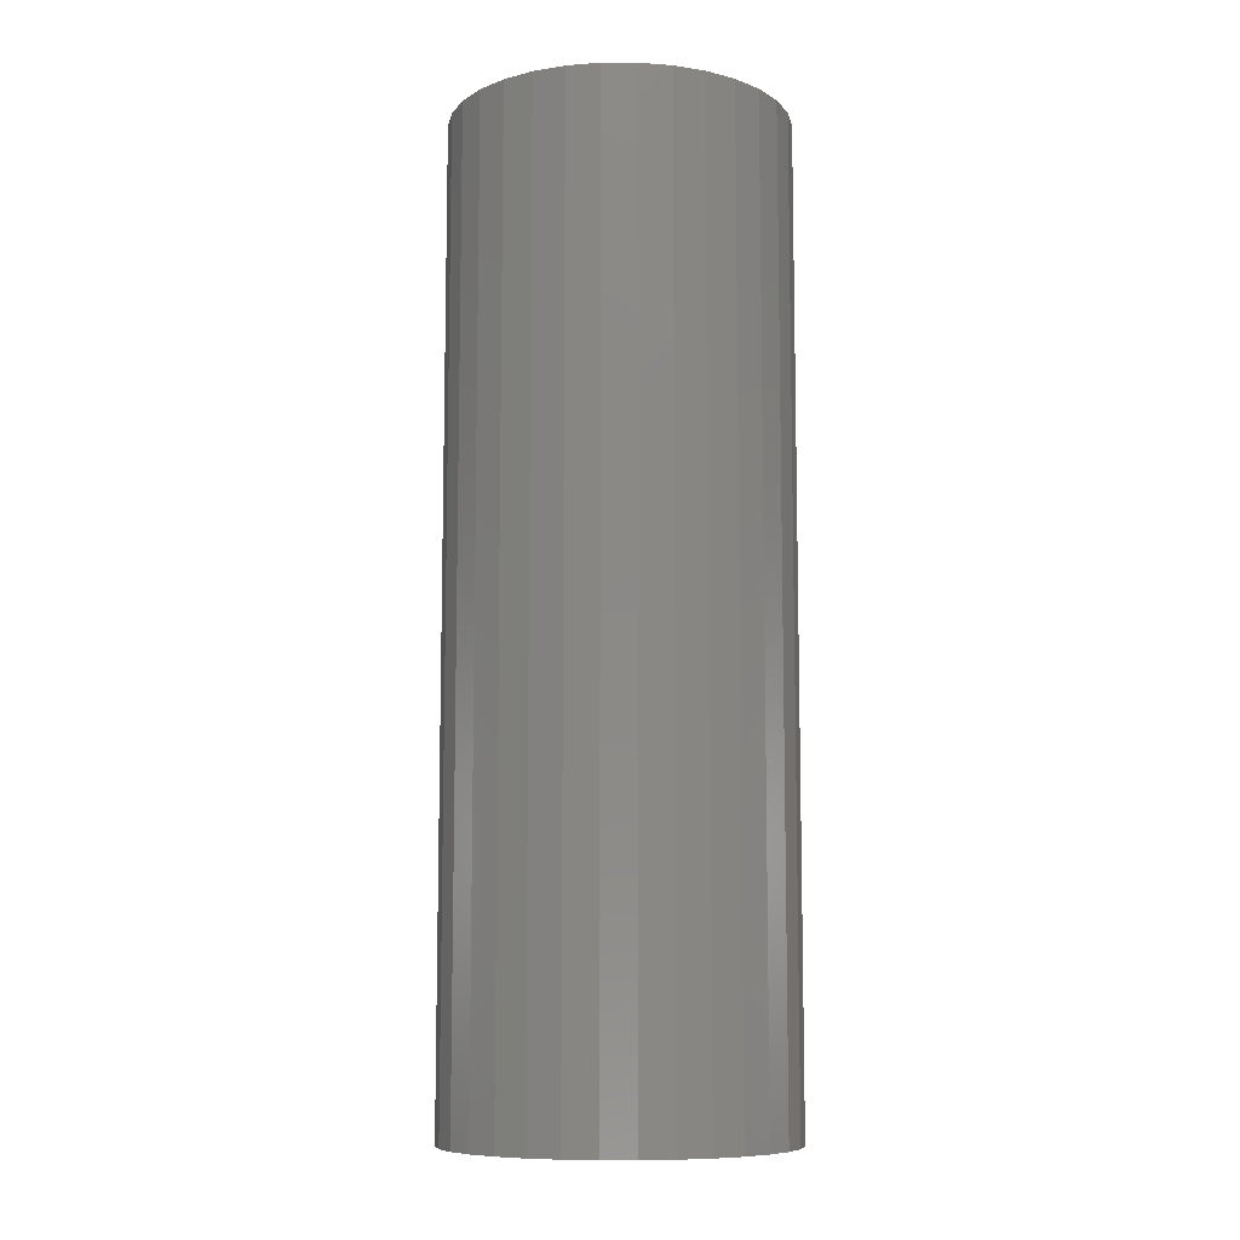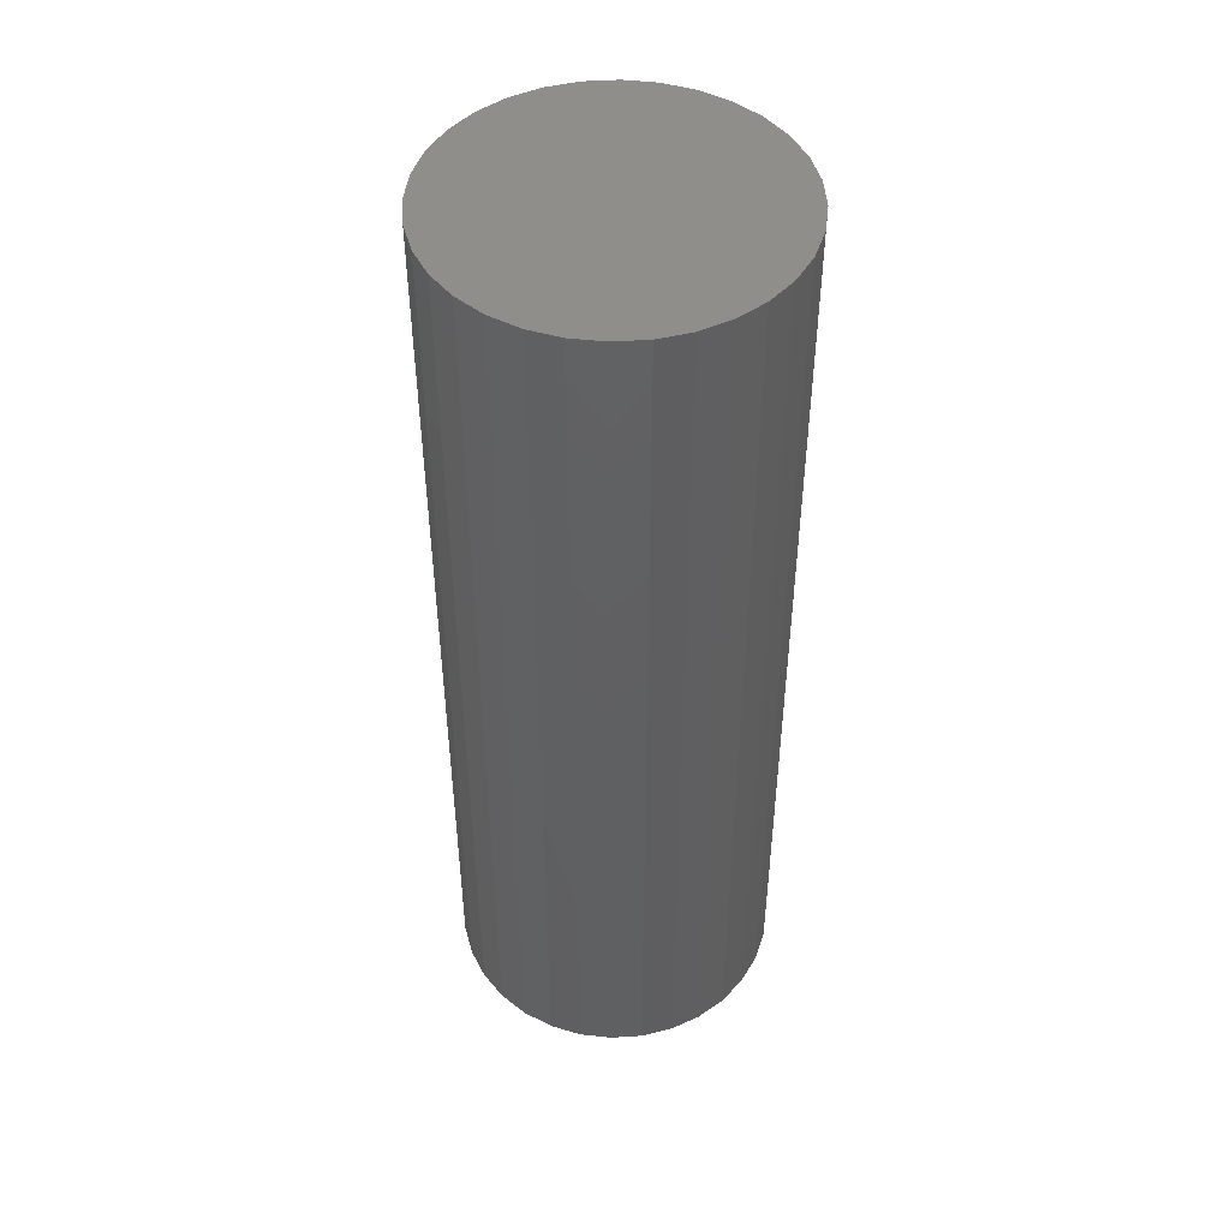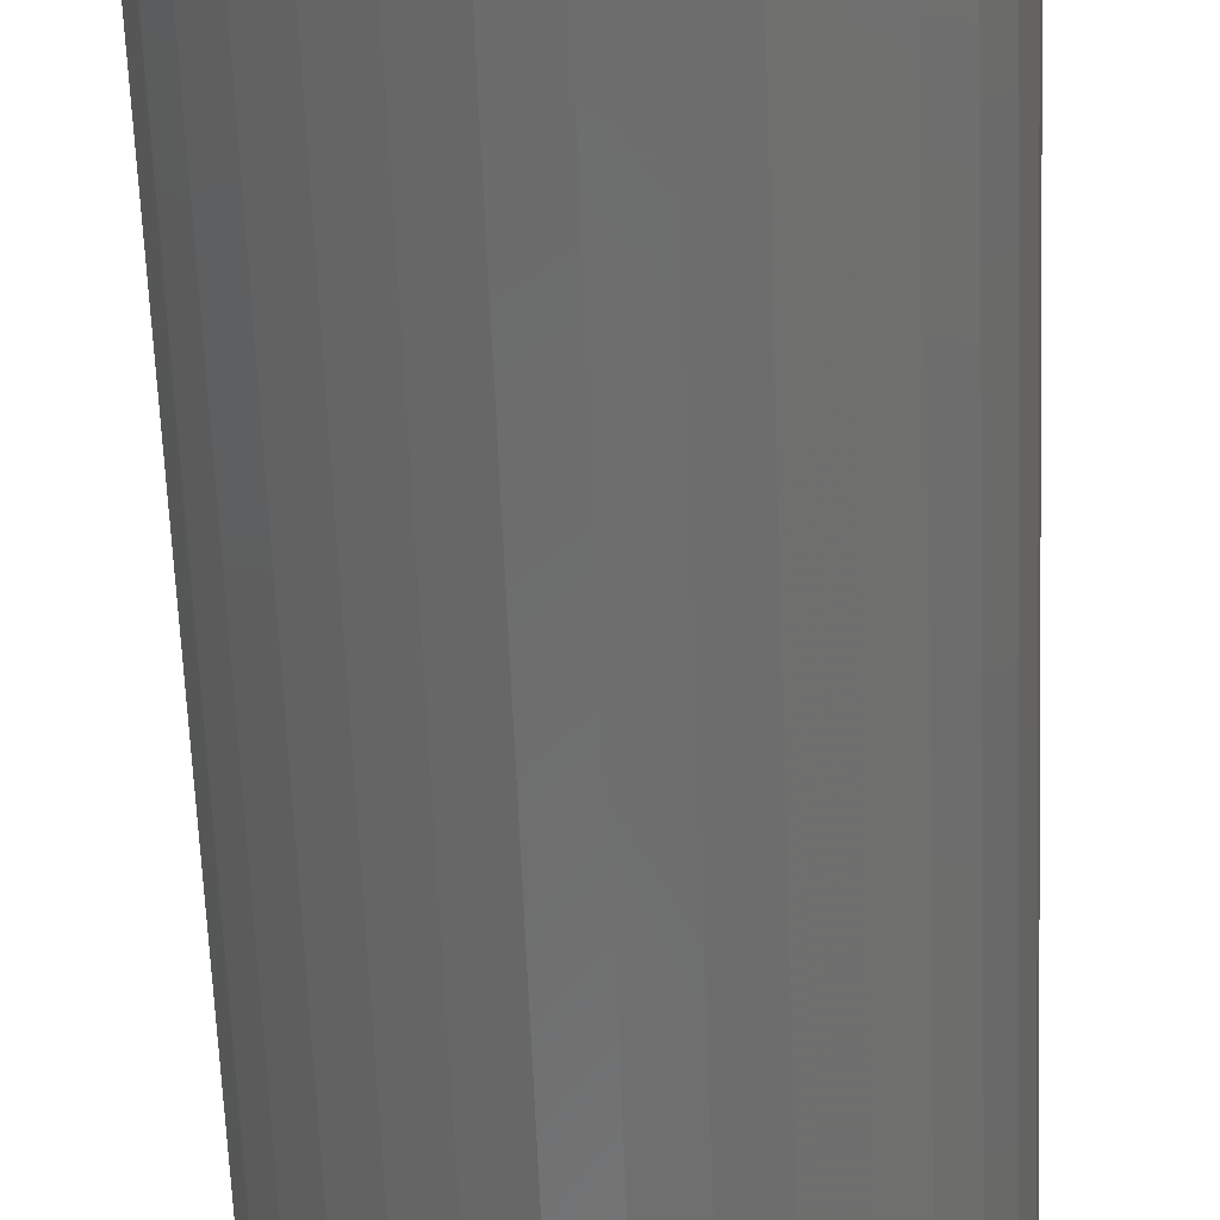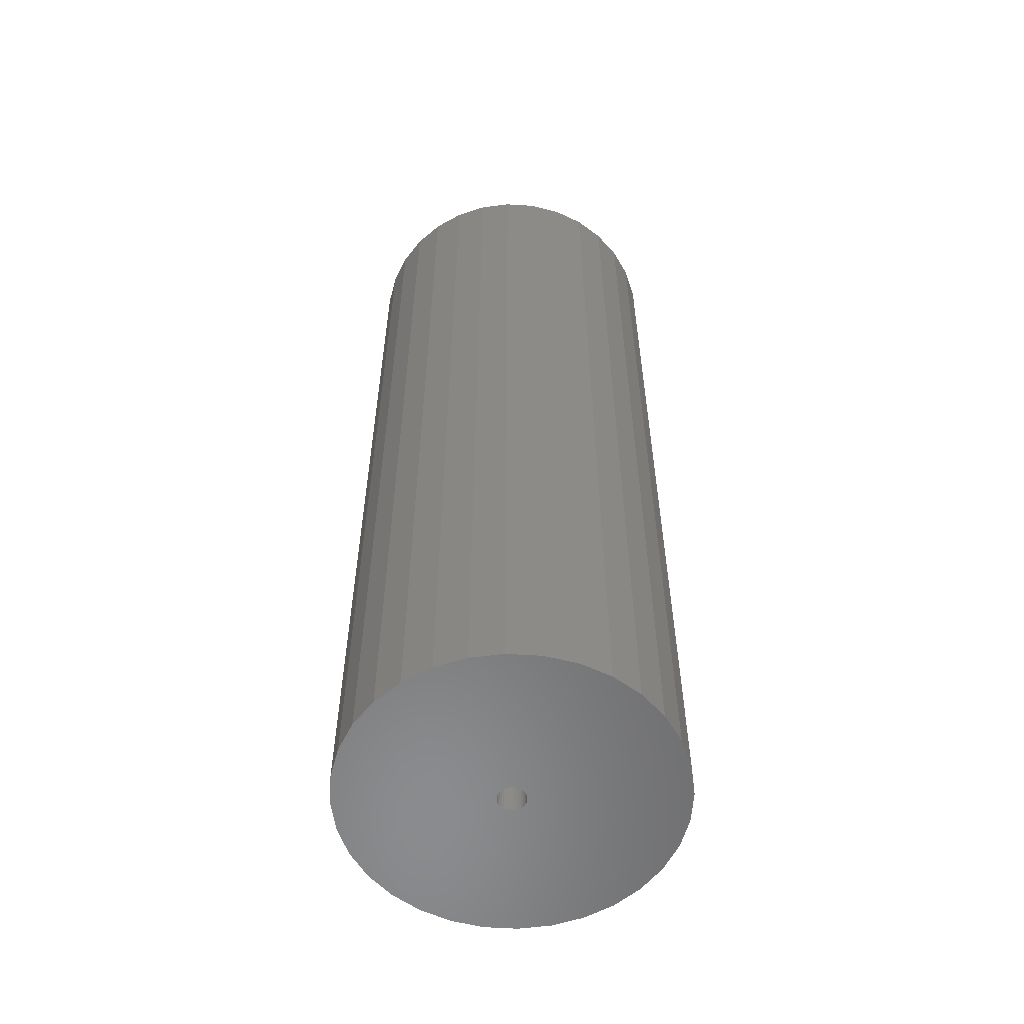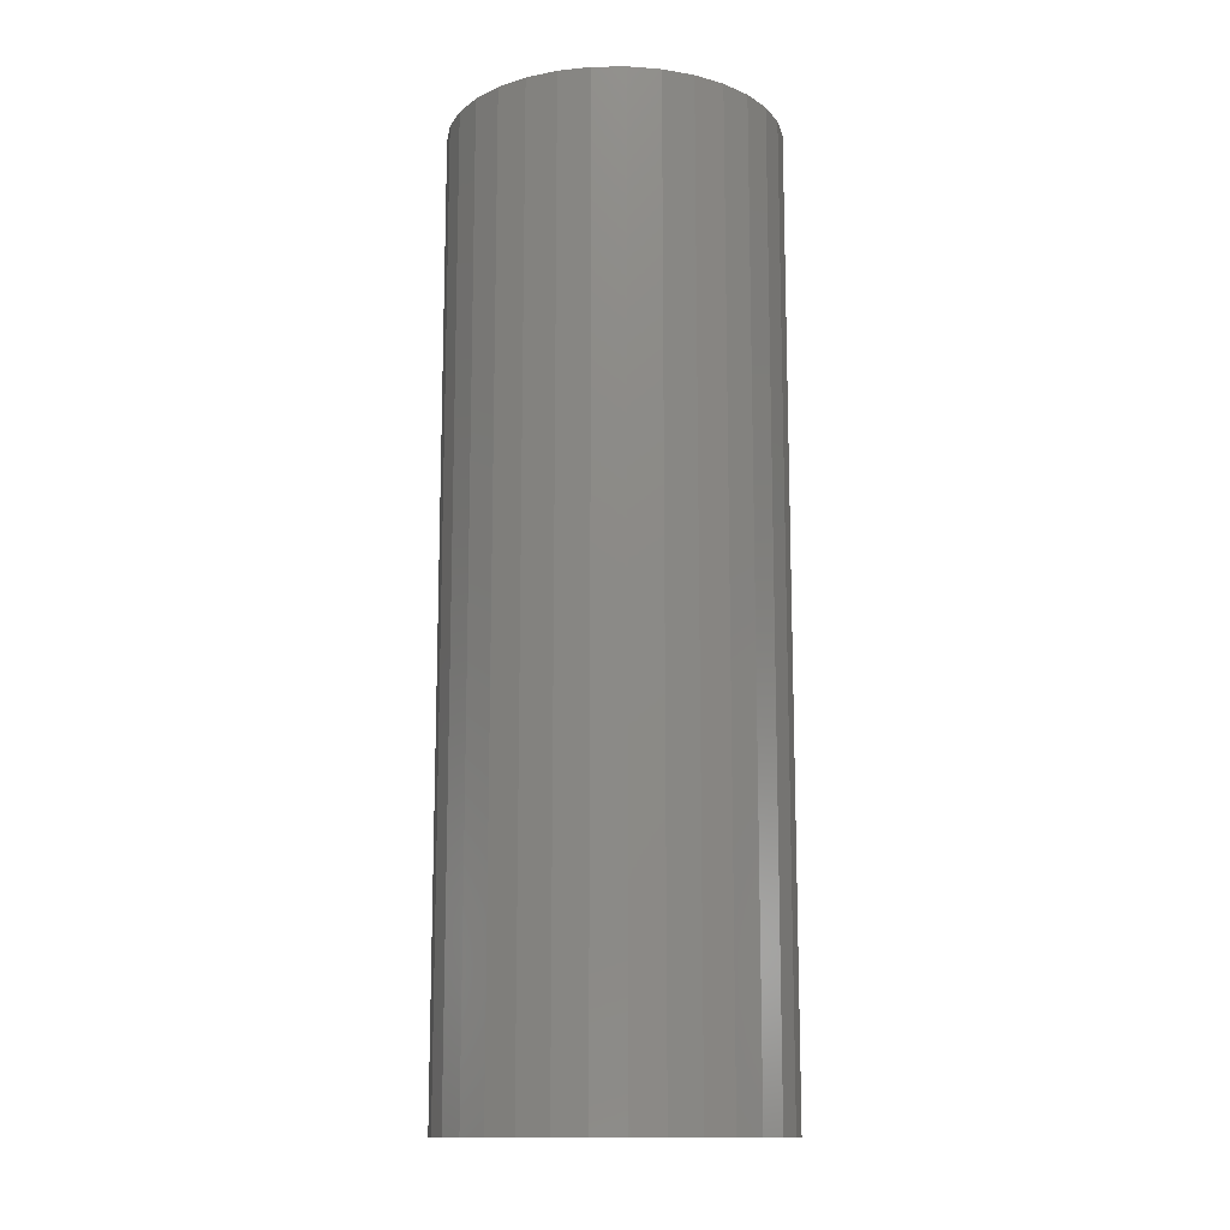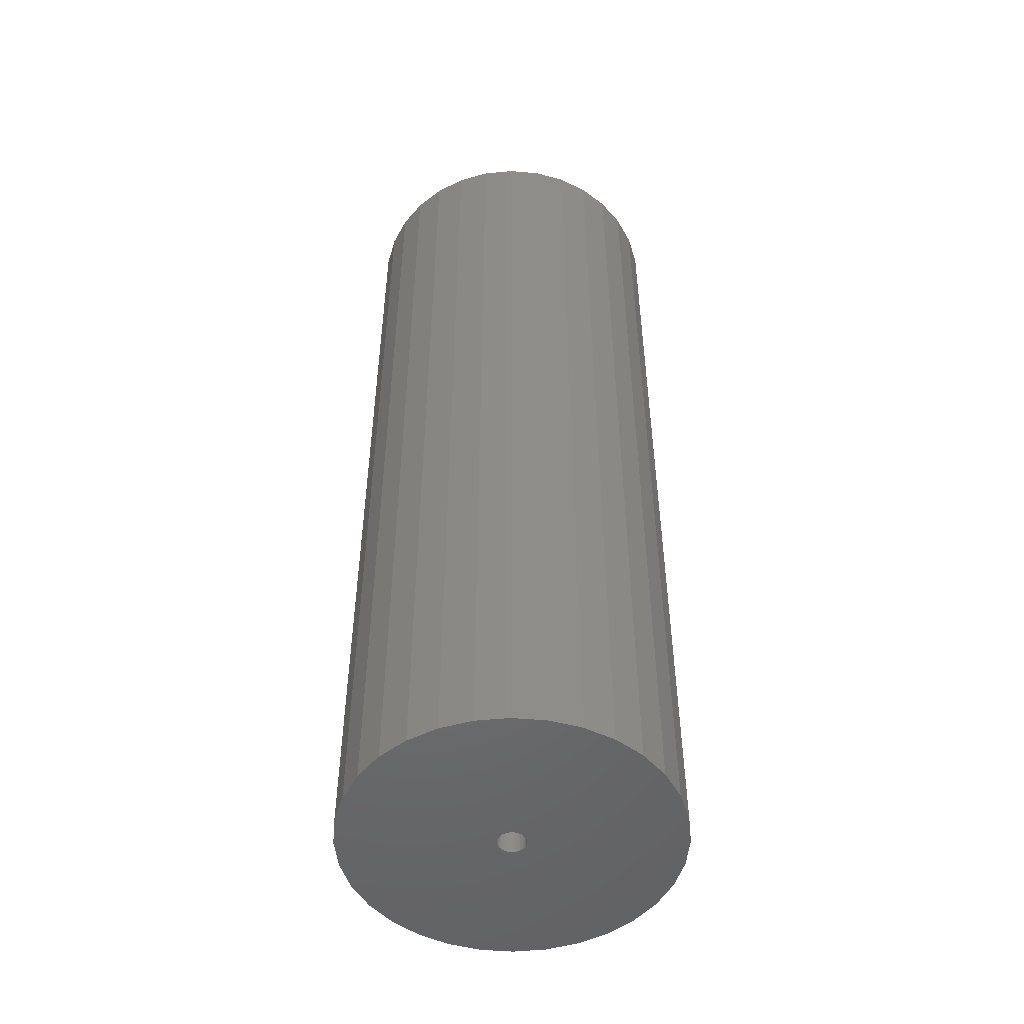
<metadata>
{"format":"stl","ext":"stl","renderer":"f3d","projection":"perspective","resolution":1024,"background":"white","views":[{"elev":-9.1,"azim":-129.1,"up":"+Z"},{"elev":47.7,"azim":-54.7,"up":"+Z"},{"elev":-59.4,"azim":2.2,"up":"+Y"},{"elev":-56.9,"azim":-9.3,"up":"+Z"},{"elev":-13.3,"azim":-48.8,"up":"+Z"},{"elev":-50.1,"azim":-134.6,"up":"+Z"}]}
</metadata>
<code>
# stl→obj: 128 verts, 252 faces
v 0.008809 -0.002407 0
v 0.009046 0 0
v 0.1419 -3.555e-17 0
v -0.1374 -0.05555 0
v -0.1456 -0.02832 0
v -0.124 -0.08064 0
v 0.1391 -0.02832 0
v 0.1308 -0.05555 0
v 0.1174 -0.08064 0
v -0.1484 1.777e-17 0
v -0.01539 0.002407 0
v -0.01562 1.511e-18 0
v -0.01539 -0.002407 0
v -0.1456 0.02832 0
v -0.003289 0.01234 0
v -0.005696 0.0121 0
v -0.00801 0.0114 0
v -0.01014 0.01026 0
v -0.01201 0.008723 0
v -0.01355 0.006853 0
v -0.01469 0.004721 0
v -0.1374 0.05555 0
v -0.124 0.08064 0
v -0.1059 0.1026 0
v -0.08393 0.1207 0
v -0.05884 0.1341 0
v -0.03161 0.1424 0
v -0.003289 0.1451 0
v 0.02503 0.1424 0
v 0.05226 0.1341 0
v 0.07735 0.1207 0
v 0.09935 0.1026 0
v 0.1174 0.08064 0
v 0.1308 0.05555 0
v 0.1391 0.02832 0
v -0.003289 -0.01234 0
v 0.09935 -0.1026 0
v 0.07735 -0.1207 0
v 0.05226 -0.1341 0
v 0.02503 -0.1424 0
v -0.003289 -0.1451 0
v -0.03161 -0.1424 0
v -0.05884 -0.1341 0
v -0.08393 -0.1207 0
v -0.1059 -0.1026 0
v -0.01469 -0.004721 0
v -0.01355 -0.006853 0
v -0.01201 -0.008723 0
v -0.01014 -0.01026 0
v -0.00801 -0.0114 0
v -0.005696 -0.0121 0
v 0.008809 0.002407 0
v 0.008107 0.004721 0
v 0.006967 0.006853 0
v 0.005433 0.008723 0
v 0.003564 0.01026 0
v 0.001431 0.0114 0
v -0.0008829 0.0121 0
v -0.0008829 -0.0121 0
v 0.001431 -0.0114 0
v 0.003564 -0.01026 0
v 0.005433 -0.008723 0
v 0.006967 -0.006853 0
v 0.008107 -0.004721 0
v -0.0008829 -0.0121 0.7031
v 0.001431 -0.0114 0.7031
v 0.003564 -0.01026 0.7031
v 0.005433 -0.008723 0.7031
v 0.006967 -0.006853 0.7031
v 0.008107 -0.004721 0.7031
v 0.008809 -0.002407 0.7031
v 0.009046 0 0.7031
v -0.003289 -0.01234 0.7031
v -0.005696 -0.0121 0.7031
v -0.00801 -0.0114 0.7031
v -0.01014 -0.01026 0.7031
v -0.01201 -0.008723 0.7031
v -0.01355 -0.006853 0.7031
v -0.01469 -0.004721 0.7031
v -0.01539 -0.002407 0.7031
v -0.01562 1.511e-18 0.7031
v -0.005696 0.0121 0.7031
v -0.00801 0.0114 0.7031
v -0.01014 0.01026 0.7031
v -0.01201 0.008723 0.7031
v -0.01355 0.006853 0.7031
v -0.01469 0.004721 0.7031
v -0.01539 0.002407 0.7031
v -0.003289 0.01234 0.7031
v -0.0008829 0.0121 0.7031
v 0.001431 0.0114 0.7031
v 0.003564 0.01026 0.7031
v 0.005433 0.008723 0.7031
v 0.006967 0.006853 0.7031
v 0.008107 0.004721 0.7031
v 0.008809 0.002407 0.7031
v 0.1419 0 0.8359
v 0.1391 -0.02832 0.8359
v 0.1308 -0.05555 0.8359
v 0.1174 -0.08064 0.8359
v 0.09935 -0.1026 0.8359
v 0.07735 -0.1207 0.8359
v 0.05226 -0.1341 0.8359
v 0.02503 -0.1424 0.8359
v -0.003289 -0.1451 0.8359
v -0.03161 -0.1424 0.8359
v -0.05884 -0.1341 0.8359
v -0.08393 -0.1207 0.8359
v -0.1059 -0.1026 0.8359
v -0.124 -0.08064 0.8359
v -0.1374 -0.05555 0.8359
v -0.1456 -0.02832 0.8359
v -0.1484 1.777e-17 0.8359
v -0.1456 0.02832 0.8359
v -0.1374 0.05555 0.8359
v -0.124 0.08064 0.8359
v -0.1059 0.1026 0.8359
v -0.08393 0.1207 0.8359
v -0.05884 0.1341 0.8359
v -0.03161 0.1424 0.8359
v -0.003289 0.1451 0.8359
v 0.02503 0.1424 0.8359
v 0.05226 0.1341 0.8359
v 0.07735 0.1207 0.8359
v 0.09935 0.1026 0.8359
v 0.1174 0.08064 0.8359
v 0.1308 0.05555 0.8359
v 0.1391 0.02832 0.8359
f 1 2 3
f 4 5 6
f 7 8 9
f 10 11 12
f 10 12 13
f 10 13 5
f 14 15 16
f 14 16 17
f 14 17 18
f 14 18 19
f 14 19 20
f 14 20 21
f 14 21 11
f 14 11 10
f 15 14 22
f 15 22 23
f 15 23 24
f 15 24 25
f 15 25 26
f 15 26 27
f 15 27 28
f 15 28 29
f 15 29 30
f 15 30 31
f 15 31 32
f 15 32 33
f 15 33 34
f 15 34 35
f 36 7 9
f 36 9 37
f 36 37 38
f 36 38 39
f 36 39 40
f 36 40 41
f 36 41 42
f 36 42 43
f 36 43 44
f 36 44 45
f 36 45 6
f 36 6 5
f 5 13 46
f 5 46 47
f 5 47 48
f 5 48 49
f 5 49 50
f 5 50 51
f 5 51 36
f 35 3 2
f 35 2 52
f 35 52 53
f 35 53 54
f 35 54 55
f 35 55 56
f 35 56 57
f 35 57 58
f 35 58 15
f 7 36 59
f 7 59 60
f 7 60 61
f 7 61 62
f 7 62 63
f 7 63 64
f 7 64 1
f 7 1 3
f 36 65 59
f 59 65 66
f 59 66 60
f 60 66 67
f 60 67 61
f 61 67 68
f 61 68 62
f 62 68 69
f 62 69 63
f 63 69 70
f 63 70 64
f 64 70 71
f 64 71 1
f 1 71 72
f 1 72 2
f 65 36 73
f 73 36 51
f 73 51 74
f 74 51 50
f 74 50 75
f 75 50 49
f 75 49 76
f 76 49 48
f 76 48 77
f 77 48 47
f 77 47 78
f 78 47 46
f 78 46 79
f 79 46 13
f 79 13 80
f 80 13 12
f 80 12 81
f 15 82 16
f 16 82 83
f 16 83 17
f 17 83 84
f 17 84 18
f 18 84 85
f 18 85 19
f 19 85 86
f 19 86 20
f 20 86 87
f 20 87 21
f 21 87 88
f 21 88 11
f 11 88 81
f 11 81 12
f 82 15 89
f 89 15 58
f 89 58 90
f 90 58 57
f 90 57 91
f 91 57 56
f 91 56 92
f 92 56 55
f 92 55 93
f 93 55 54
f 93 54 94
f 94 54 53
f 94 53 95
f 95 53 52
f 95 52 96
f 96 52 2
f 96 2 72
f 3 97 7
f 7 97 98
f 7 98 8
f 8 98 99
f 8 99 9
f 9 99 100
f 9 100 37
f 37 100 101
f 37 101 38
f 38 101 102
f 38 102 39
f 39 102 103
f 39 103 40
f 40 103 104
f 40 104 41
f 41 104 105
f 41 105 42
f 42 105 106
f 42 106 43
f 43 106 107
f 43 107 44
f 44 107 108
f 44 108 45
f 45 108 109
f 45 109 6
f 6 109 110
f 6 110 4
f 4 110 111
f 4 111 5
f 5 111 112
f 5 112 10
f 10 112 113
f 10 113 14
f 14 113 114
f 14 114 22
f 22 114 115
f 22 115 23
f 23 115 116
f 23 116 24
f 24 116 117
f 24 117 25
f 25 117 118
f 25 118 26
f 26 118 119
f 26 119 27
f 27 119 120
f 27 120 28
f 28 120 121
f 28 121 29
f 29 121 122
f 29 122 30
f 30 122 123
f 30 123 31
f 31 123 124
f 31 124 32
f 32 124 125
f 32 125 33
f 33 125 126
f 33 126 34
f 34 126 127
f 34 127 35
f 35 127 128
f 35 128 3
f 3 128 97
f 120 122 121
f 122 120 119
f 122 119 123
f 103 106 104
f 104 106 105
f 123 119 124
f 124 119 118
f 124 118 125
f 125 118 117
f 125 117 126
f 126 117 116
f 126 116 127
f 127 116 115
f 127 115 128
f 128 115 114
f 128 114 97
f 97 114 113
f 97 113 98
f 98 113 112
f 98 112 99
f 99 112 111
f 99 111 100
f 100 111 110
f 100 110 101
f 101 110 109
f 101 109 102
f 102 109 108
f 102 108 103
f 103 108 107
f 103 107 106
f 93 85 92
f 93 86 85
f 94 86 93
f 87 86 94
f 95 87 94
f 69 78 70
f 77 78 69
f 68 77 69
f 68 76 77
f 84 83 82
f 84 82 89
f 84 89 90
f 84 90 91
f 84 91 92
f 84 92 85
f 67 66 65
f 67 65 73
f 67 73 74
f 67 74 75
f 67 75 76
f 67 76 68
f 78 79 70
f 70 79 80
f 70 80 71
f 71 80 81
f 71 81 72
f 72 81 88
f 72 88 96
f 96 88 87
f 96 87 95

</code>
